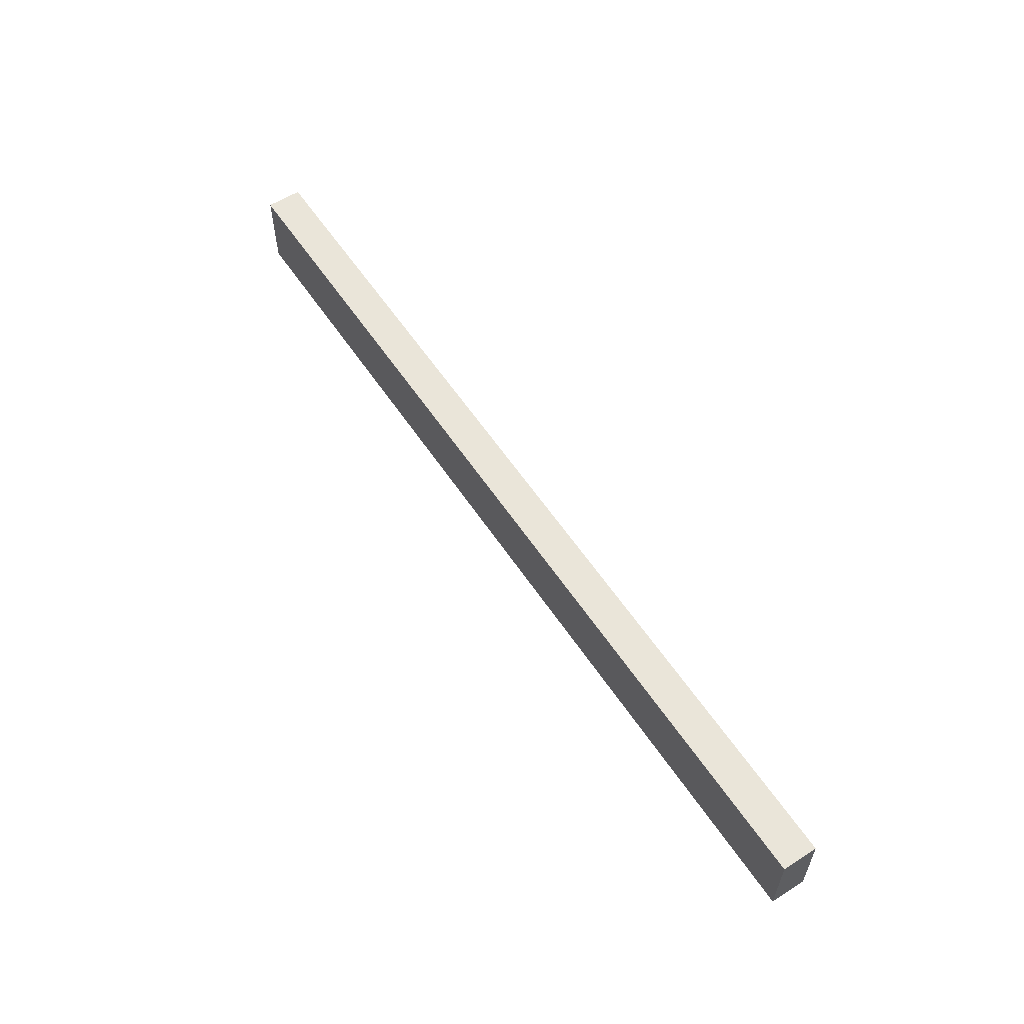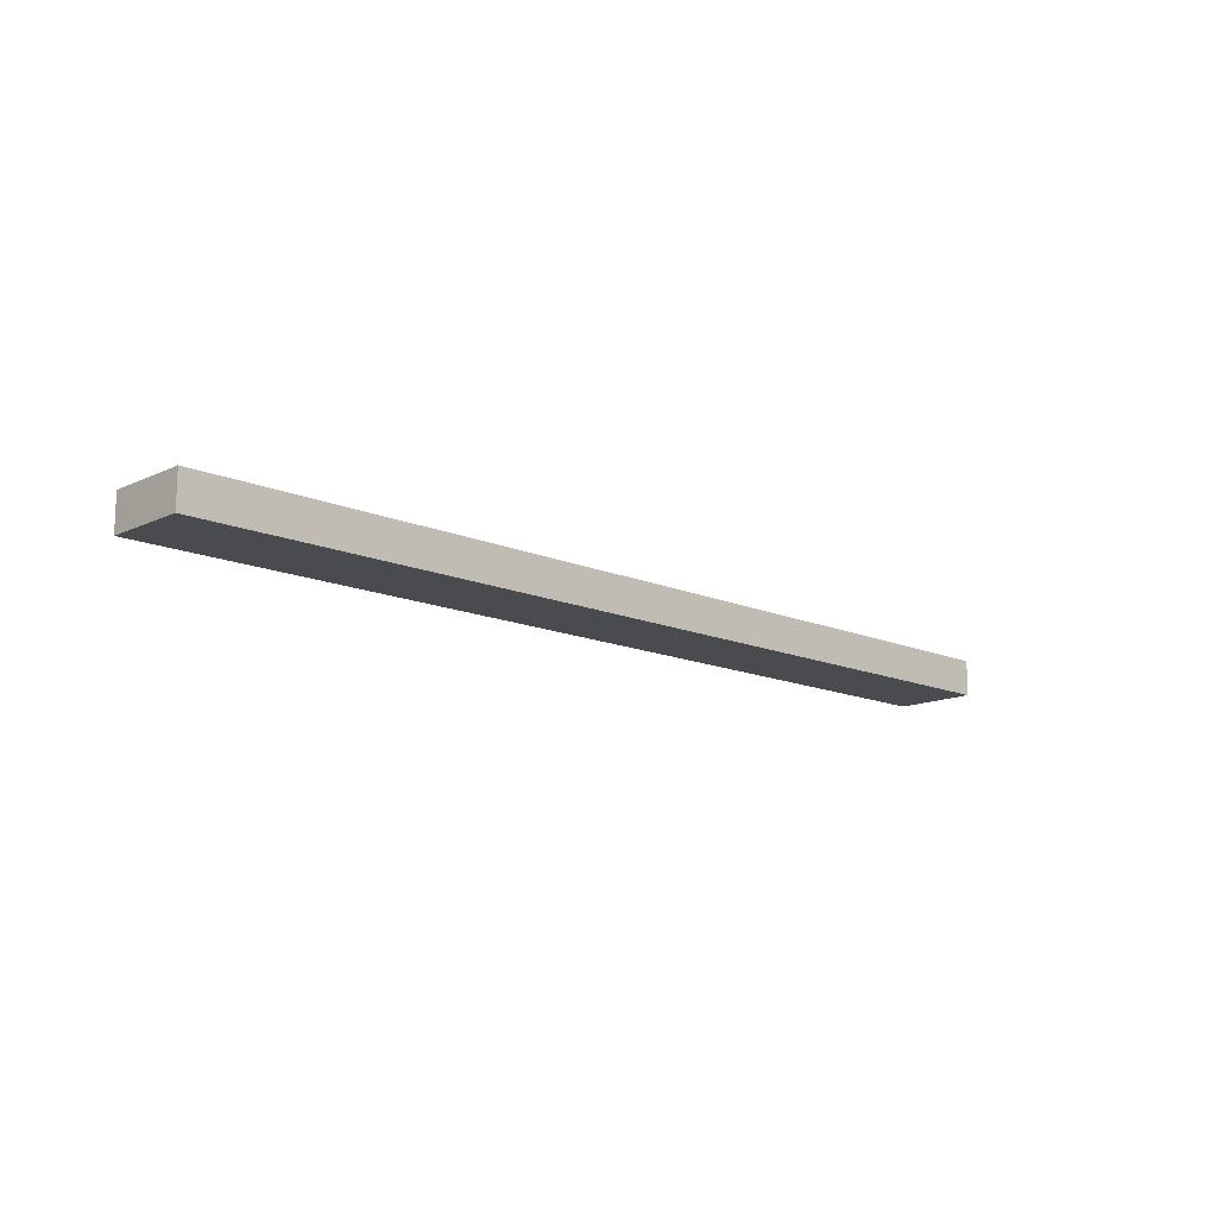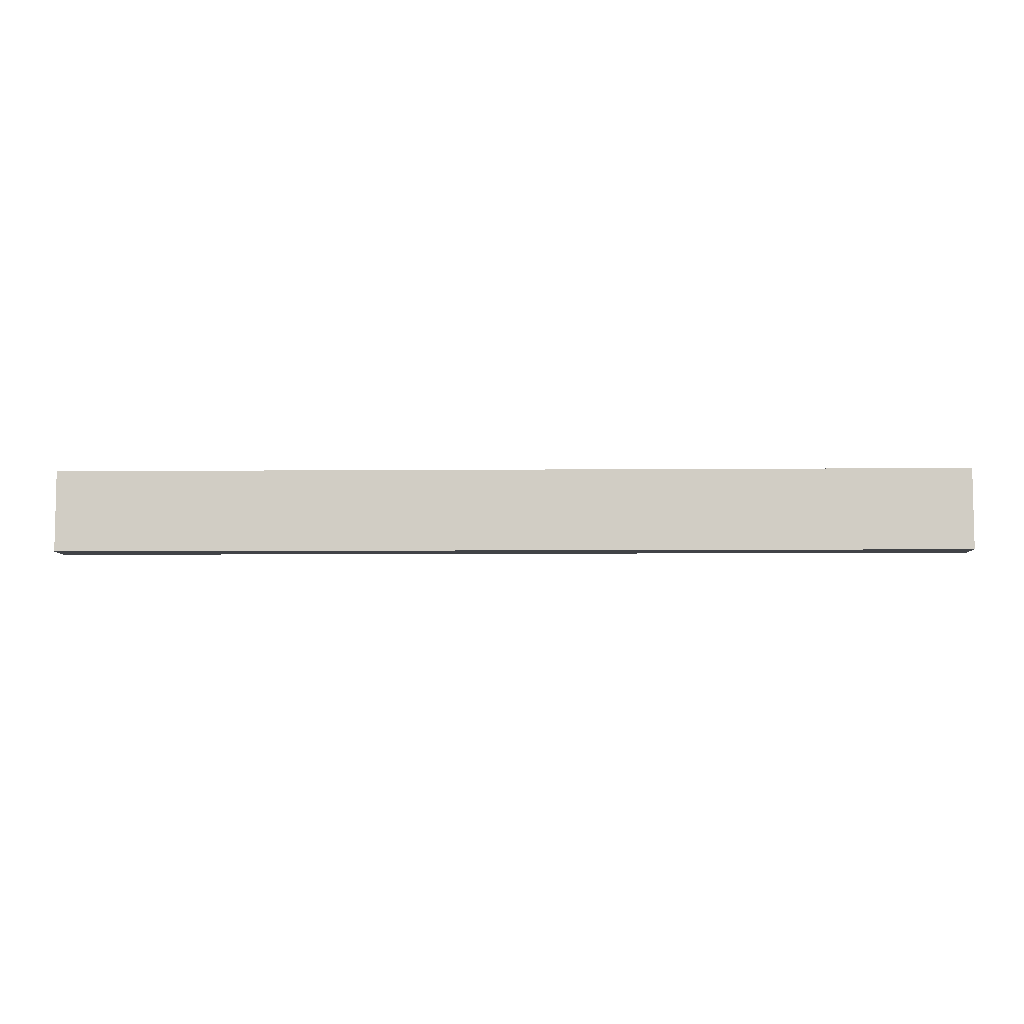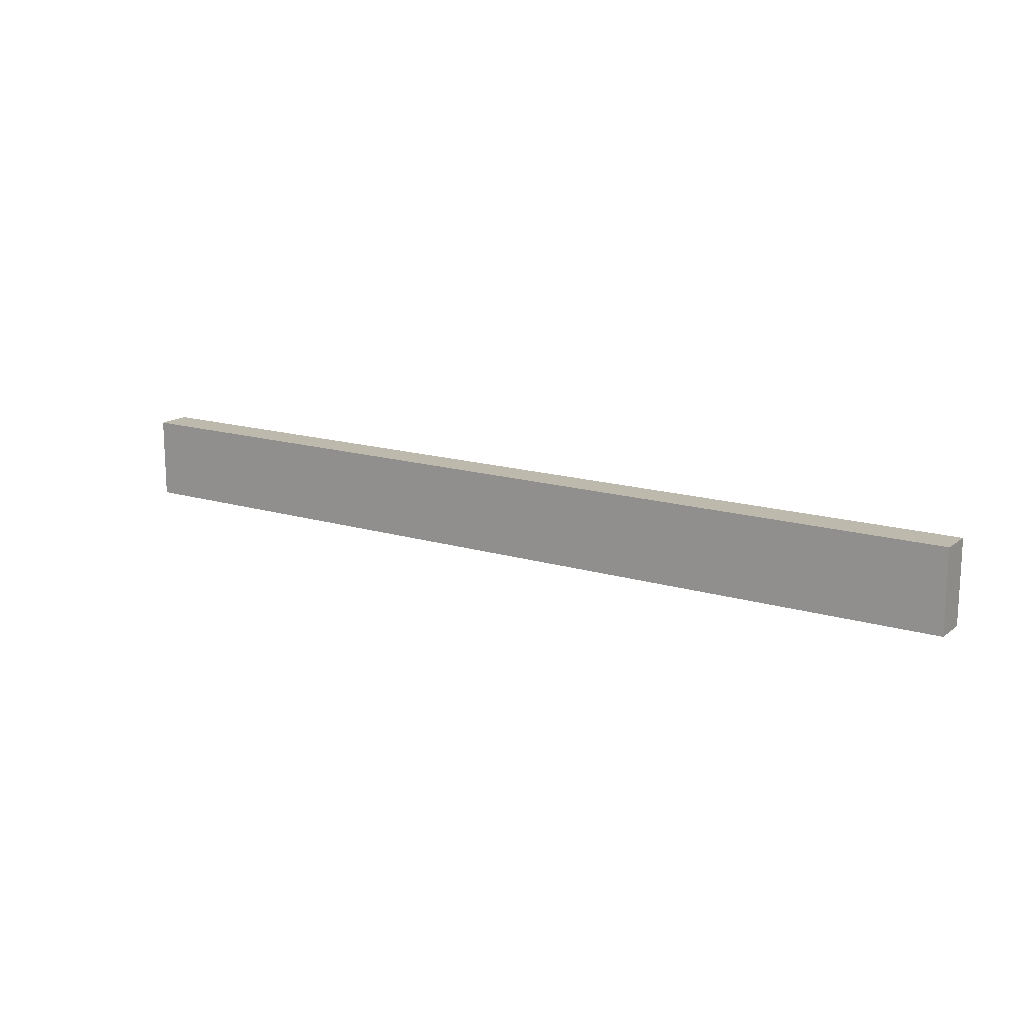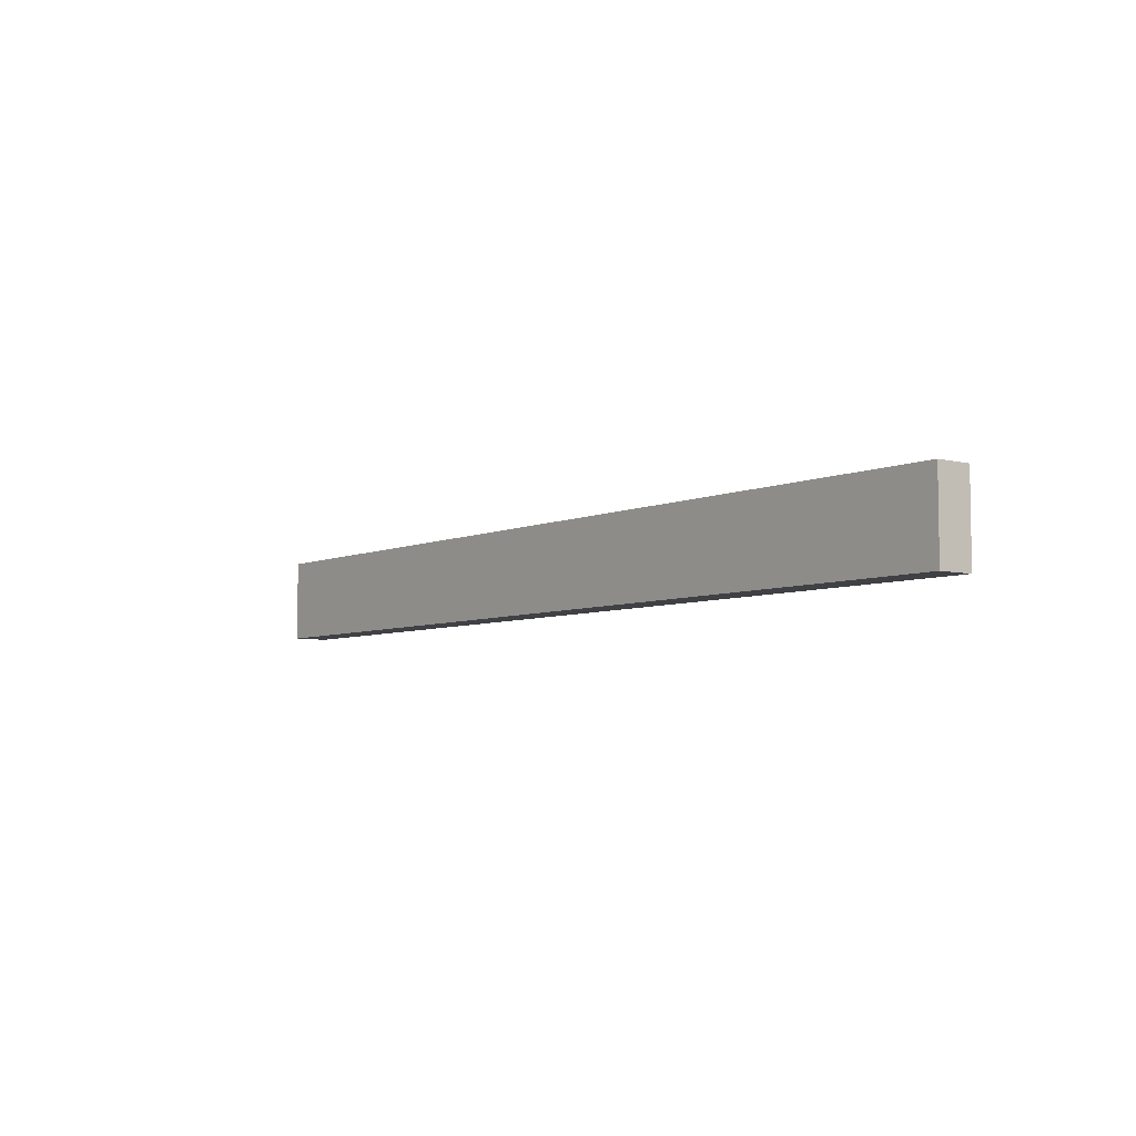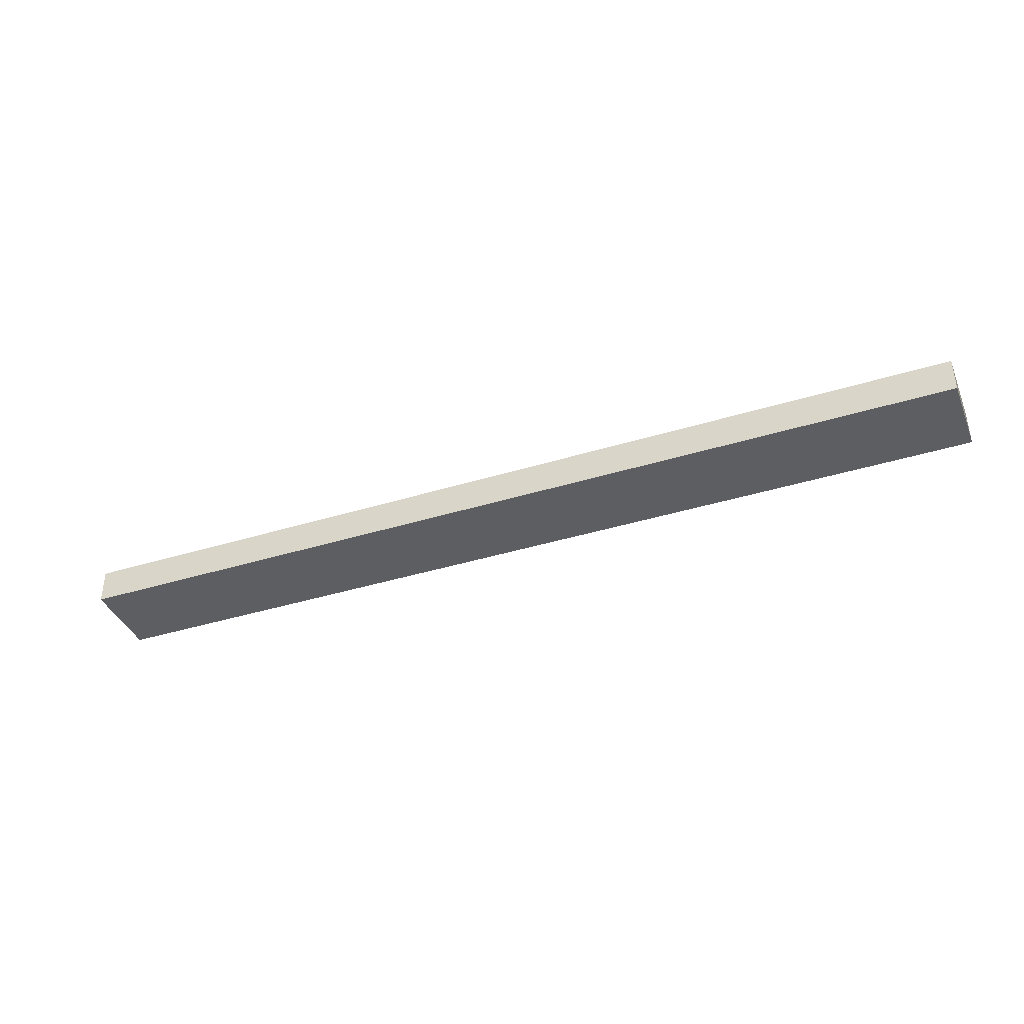
<metadata>
{"format":"obj","ext":"obj","renderer":"f3d","projection":"perspective","resolution":1024,"background":"white","views":[{"elev":57.9,"azim":-123.3,"up":"+Z"},{"elev":-13.9,"azim":-44.0,"up":"+Y"},{"elev":-7.0,"azim":-178.6,"up":"+Z"},{"elev":15.3,"azim":32.9,"up":"+Z"},{"elev":-5.9,"azim":-127.7,"up":"+Z"},{"elev":-39.1,"azim":21.2,"up":"+Y"}]}
</metadata>
<code>
v -1.072 0.1255 2.34
v -1.862 0.1255 2.34
v -1.862 0.09549 2.34
v -1.072 0.09549 2.34
v -1.862 0.09549 2.27
v -1.862 0.1255 2.27
v -1.072 0.1255 2.27
v -1.072 0.09549 2.27
v -1.862 0.09549 2.34
v -1.862 0.09549 2.27
v -1.072 0.09549 2.27
v -1.072 0.09549 2.34
v -1.072 0.1255 2.27
v -1.862 0.1255 2.27
v -1.862 0.1255 2.34
v -1.072 0.1255 2.34
v -1.072 0.09549 2.27
v -1.072 0.1255 2.27
v -1.072 0.1255 2.34
v -1.072 0.09549 2.34
v -1.862 0.1255 2.34
v -1.862 0.1255 2.27
v -1.862 0.09549 2.27
v -1.862 0.09549 2.34
f 1 2 3
f 1 3 4
f 5 6 7
f 5 7 8
f 9 10 11
f 9 11 12
f 13 14 15
f 13 15 16
f 17 18 19
f 17 19 20
f 21 22 23
f 21 23 24

</code>
